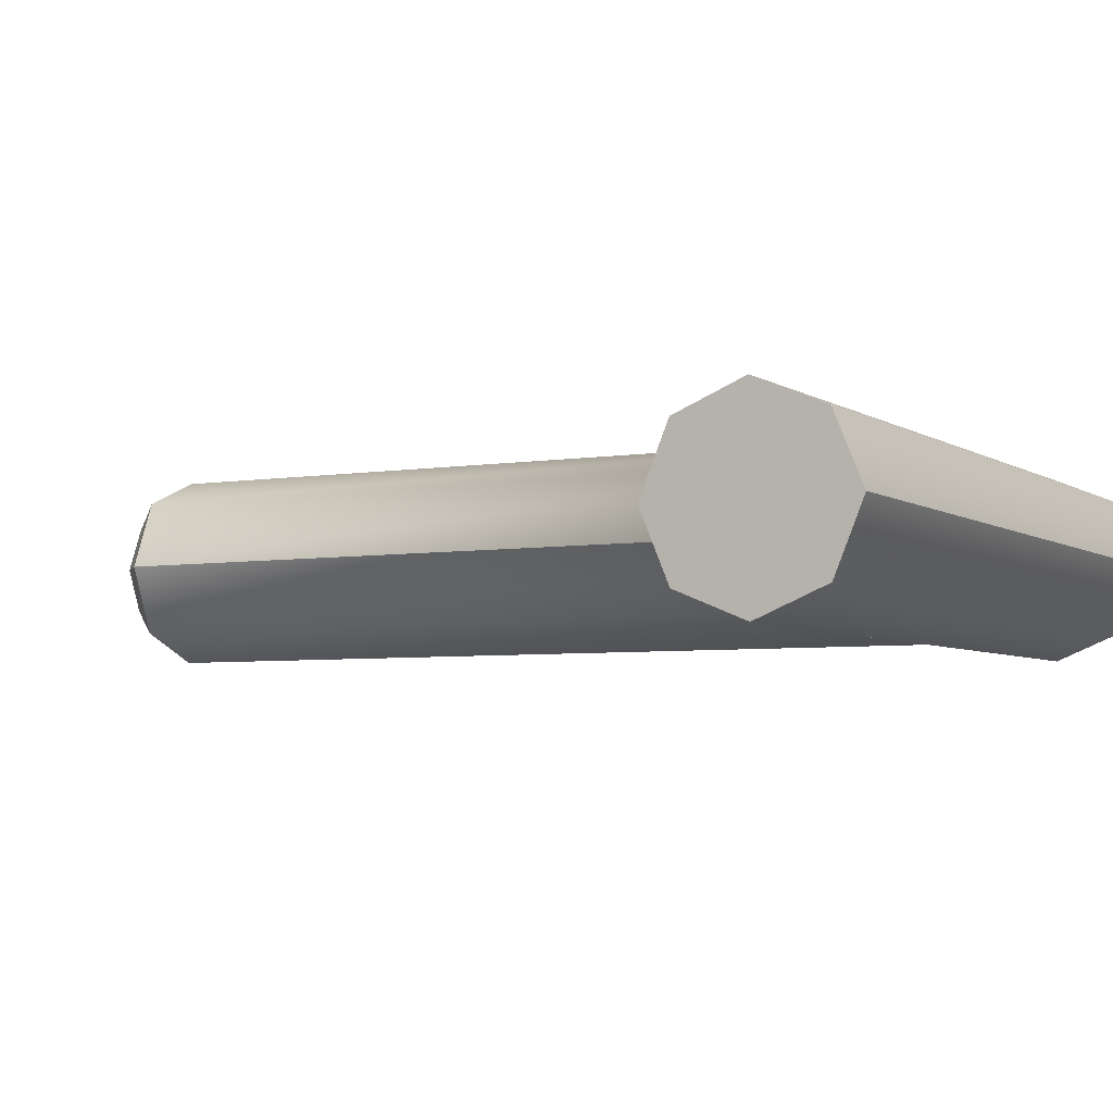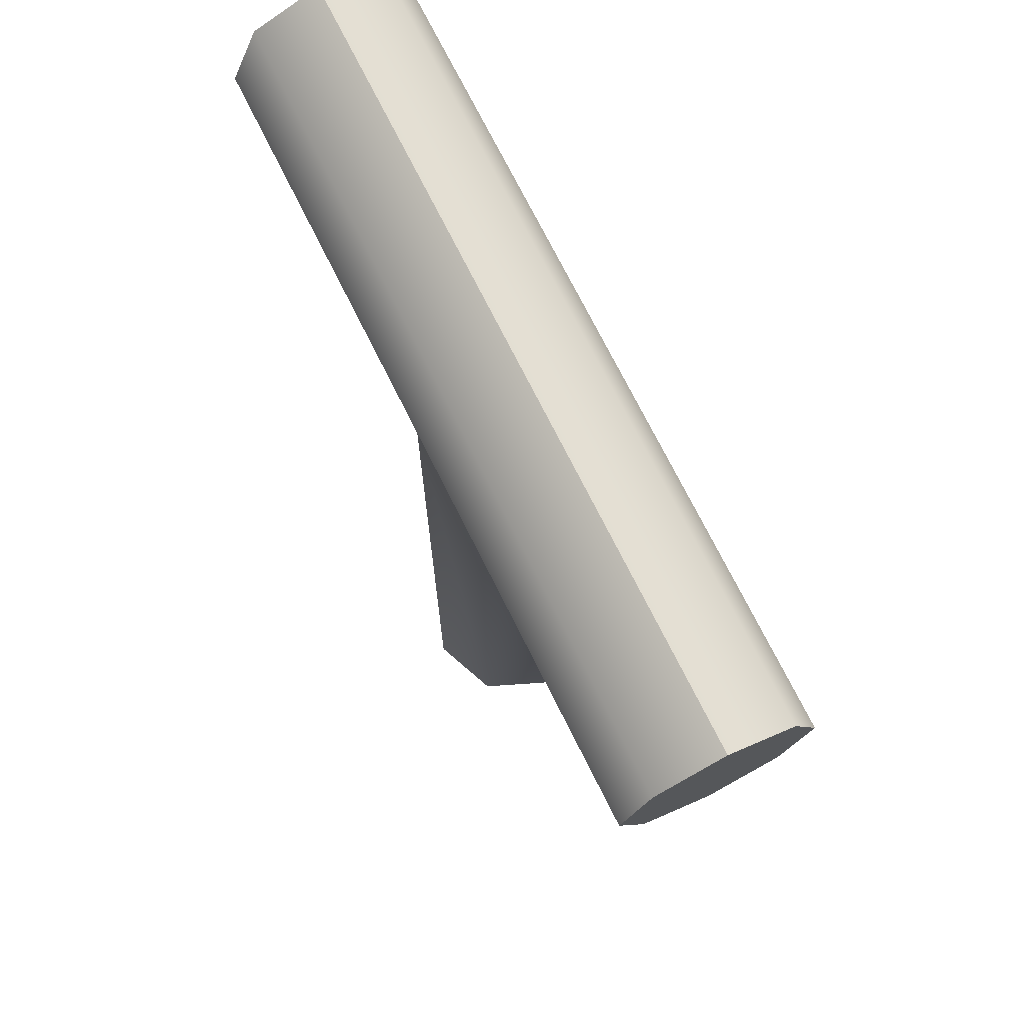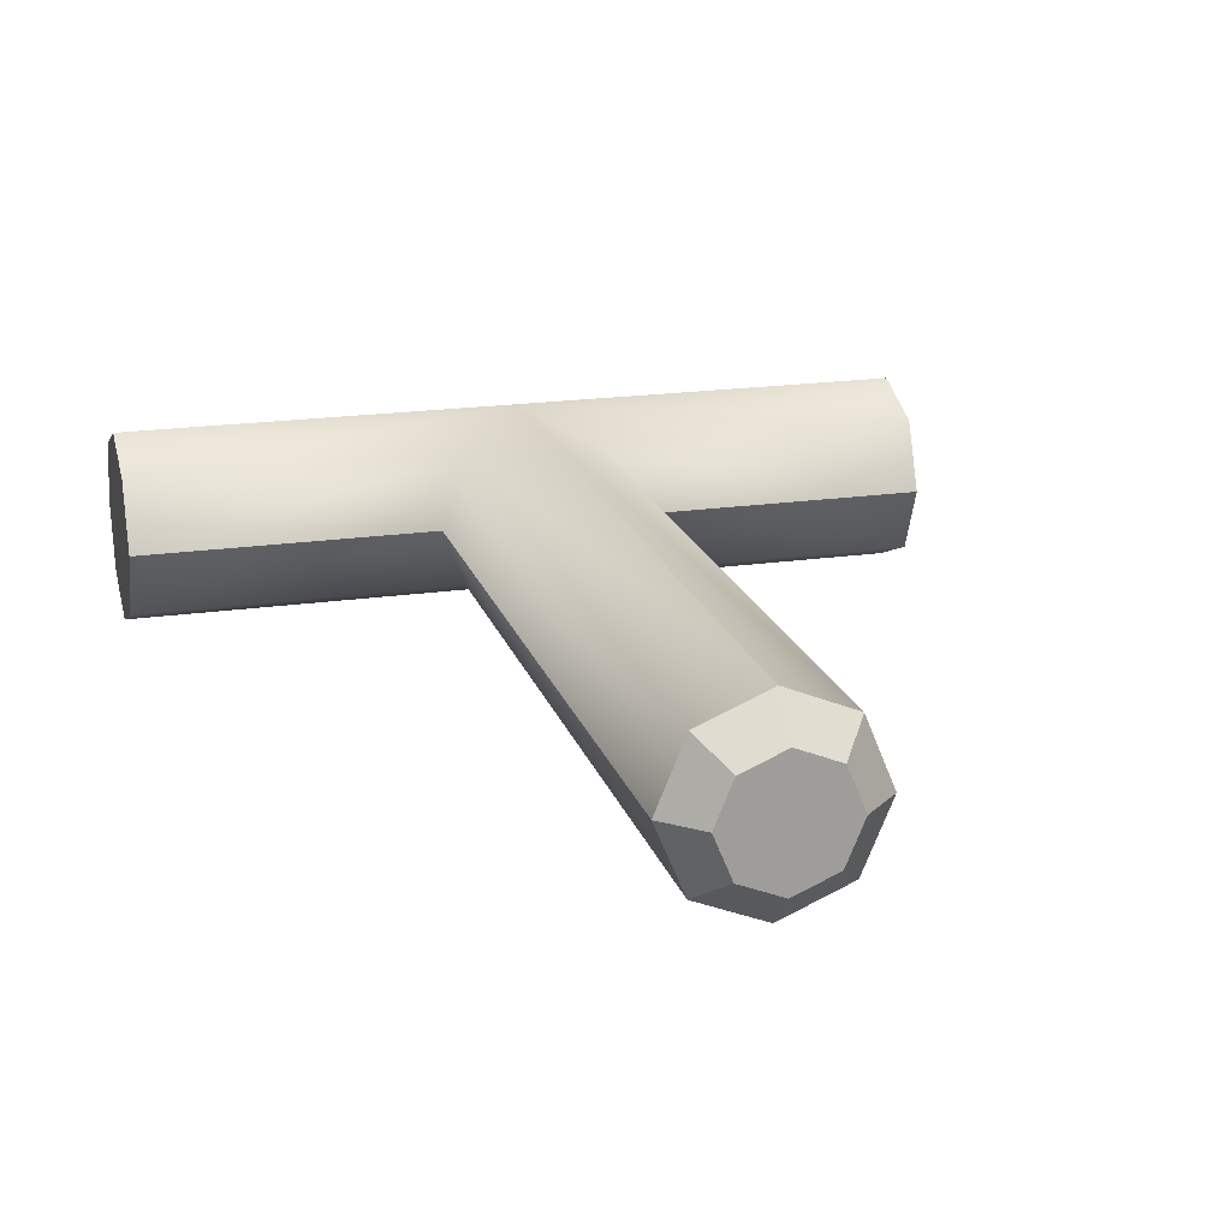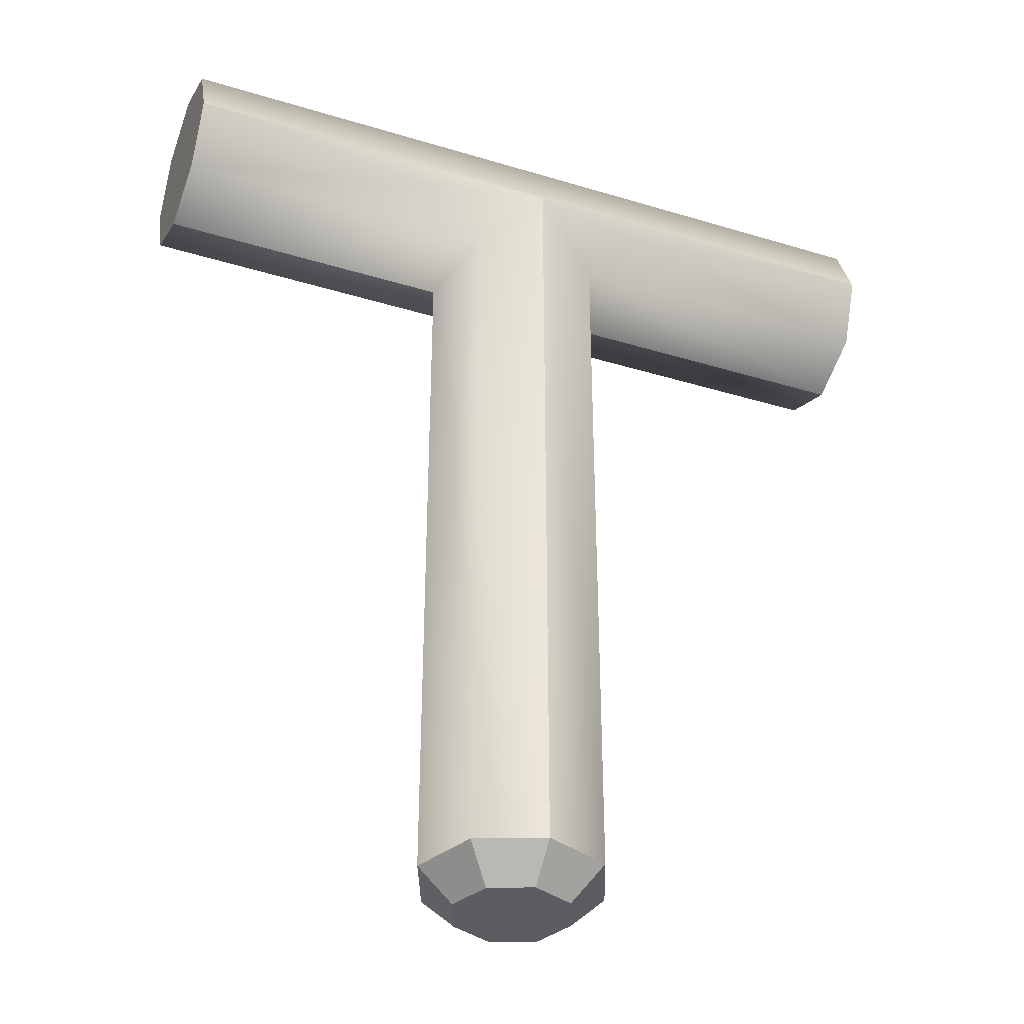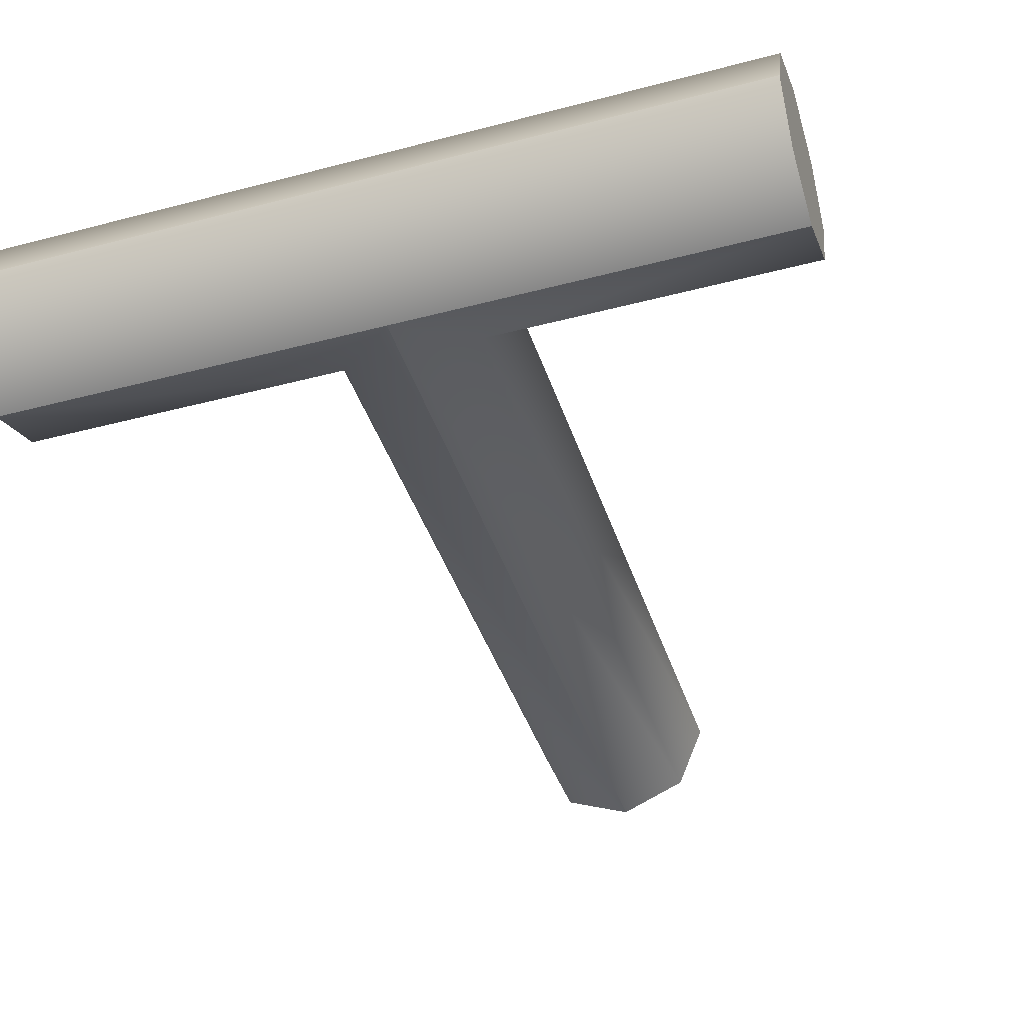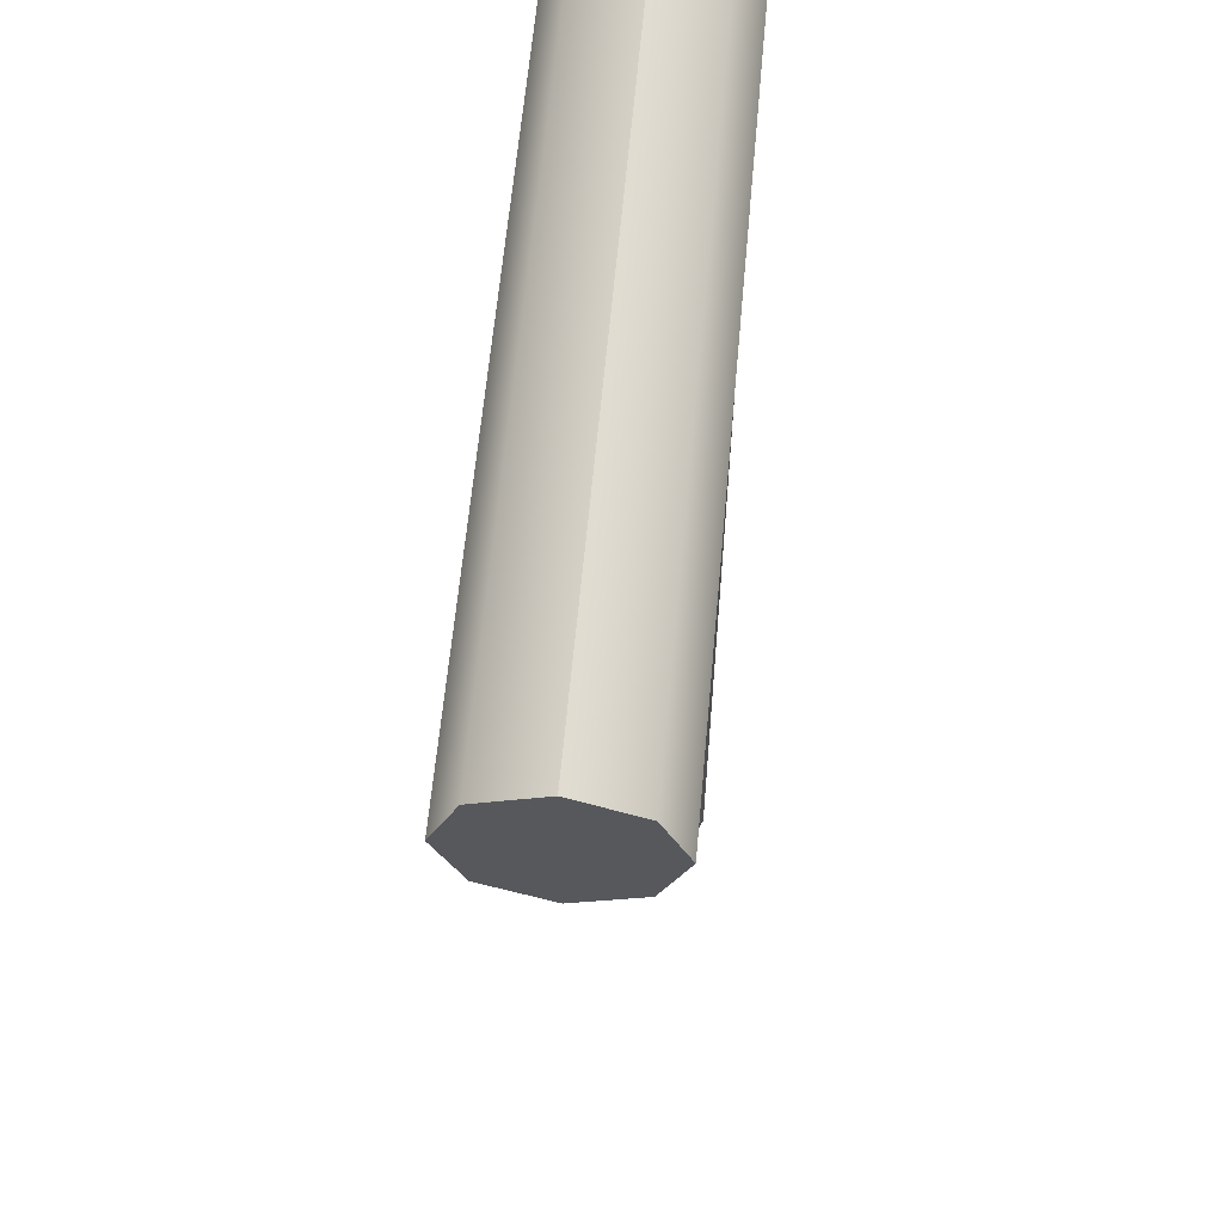
<metadata>
{"format":"obj","ext":"obj","renderer":"f3d","projection":"perspective","resolution":1024,"background":"white","views":[{"elev":-4.9,"azim":118.2,"up":"+Z"},{"elev":72.9,"azim":-116.5,"up":"+Y"},{"elev":19.3,"azim":-15.5,"up":"+Z"},{"elev":-37.1,"azim":-21.4,"up":"+Y"},{"elev":-41.9,"azim":-162.4,"up":"+Z"},{"elev":61.8,"azim":-84.8,"up":"+Y"}]}
</metadata>
<code>
v  -6.443 1.095 -1.095
v  0 1.095 -1.095
v  0 -0 -1.549
v  -6.443 -0 -1.549
v  -6.443 1.549 0
v  0 1.549 0
v  -6.443 1.095 1.095
v  0 1.095 1.095
v  -6.443 -0 1.549
v  0 -0 1.549
v  -6.443 -1.095 1.095
v  -1.095 -1.095 1.095
v  -6.443 -1.549 0
v  -1.549 -1.549 -0
v  -6.443 -1.095 -1.095
v  -1.095 -1.095 -1.095
v  6.443 1.095 1.095
v  6.443 -0 1.549
v  6.443 -1.095 1.095
v  6.443 1.549 -0
v  6.443 -1.549 -0
v  6.443 -1.095 -1.095
v  6.443 -0 -1.549
v  6.443 1.095 -1.095
v  1.095 -1.095 1.095
v  1.549 -1.549 0
v  1.095 -1.095 -1.095
v  -1.095 -13.35 -1.095
v  0 -13.35 -1.549
v  -1.549 -13.35 -0
v  -1.095 -13.35 1.095
v  0 -13.35 1.549
v  1.095 -13.35 1.095
v  1.549 -13.35 -0
v  1.095 -13.35 -1.095
v  0.6875 -13.89 -0.6875
v  0.9725 -13.89 0
v  0.6875 -13.89 0.6875
v  0 -13.89 -0.9725
v  -0.6875 -13.89 -0.6875
v  -0.9725 -13.89 -0
v  -0.6875 -13.89 0.6875
v  0 -13.89 0.9725
g Circle014
f 1 2 3 4
f 5 6 2 1
f 7 8 6 5
f 9 10 8 7
f 11 12 10 9
f 13 14 12 11
f 15 16 14 13
f 4 3 16 15
f 15 13 11 4
f 1 4 11 5
f 7 5 11 9
f 17 18 19 20
f 19 21 22 23
f 19 23 24 20
f 24 23 3 2
f 20 24 2 6
f 17 20 6 8
f 18 17 8 10
f 19 18 10 25
f 21 19 25 26
f 22 21 26 27
f 23 22 27 3
f 28 16 3 29
f 30 14 16 28
f 31 12 14 30
f 32 10 12 31
f 33 25 10 32
f 34 26 25 33
f 35 27 26 34
f 29 3 27 35
f 36 37 38 39
f 40 39 38 41
f 42 41 38 43
f 28 29 39 40
f 29 35 36 39
f 35 34 37 36
f 34 33 38 37
f 33 32 43 38
f 32 31 42 43
f 31 30 41 42
f 30 28 40 41

</code>
